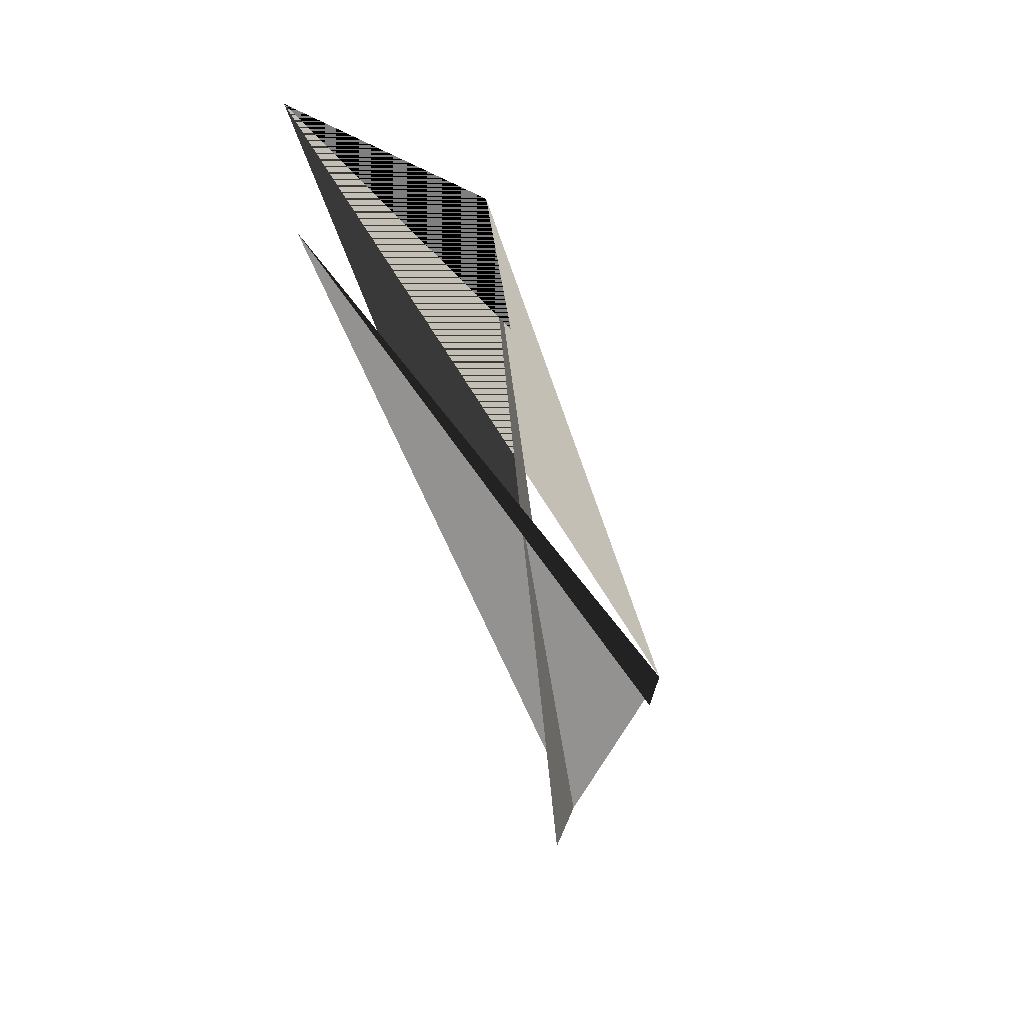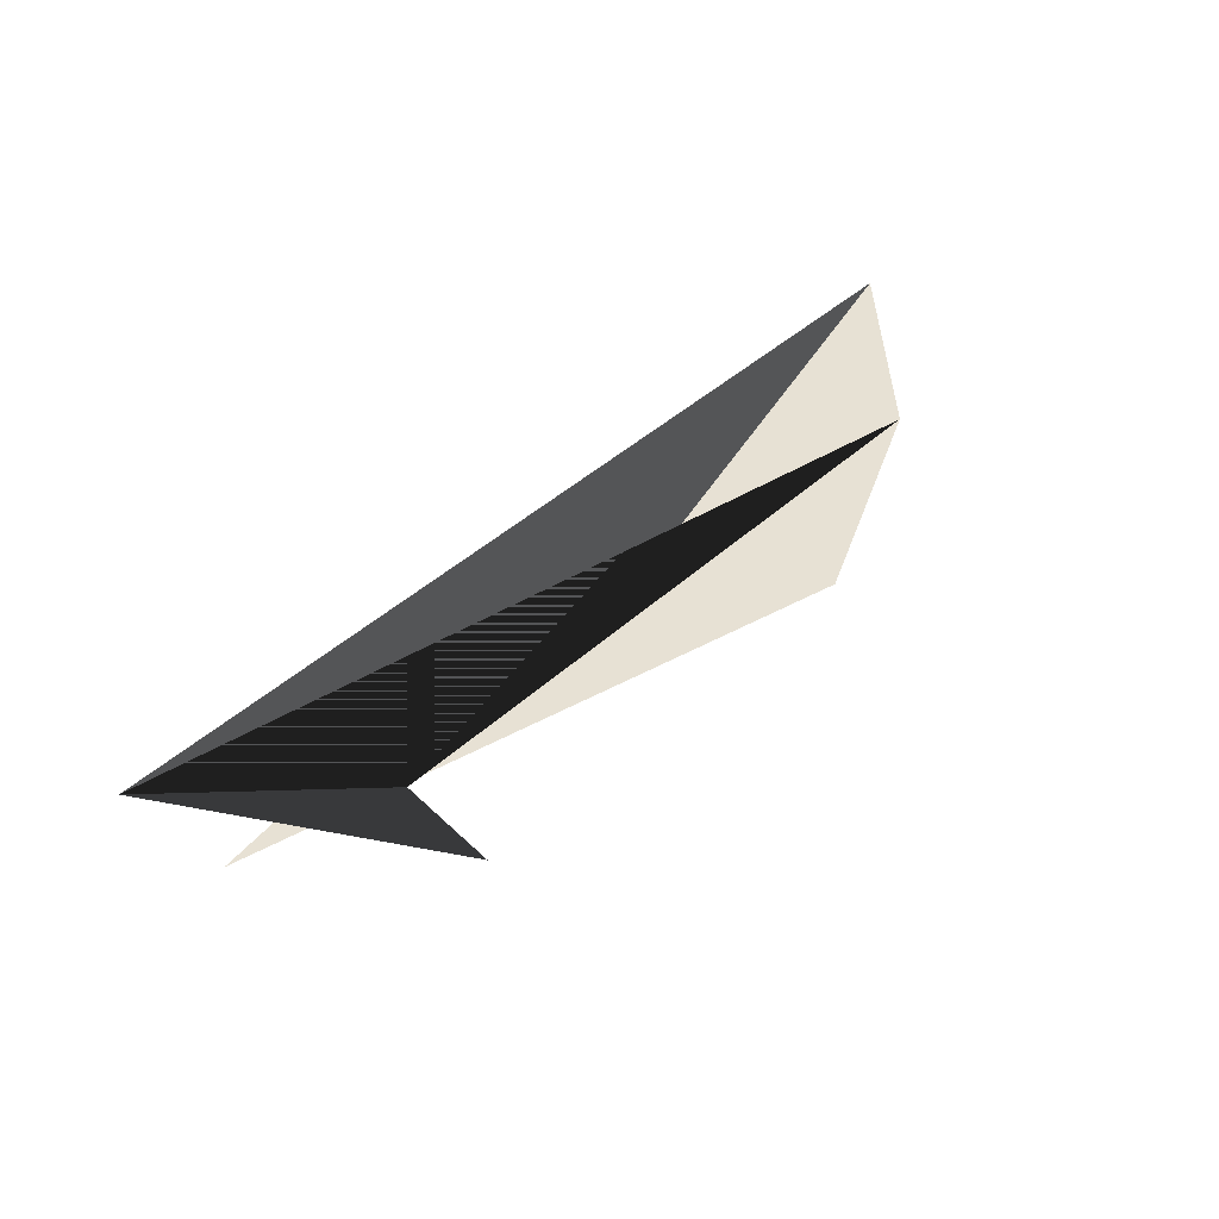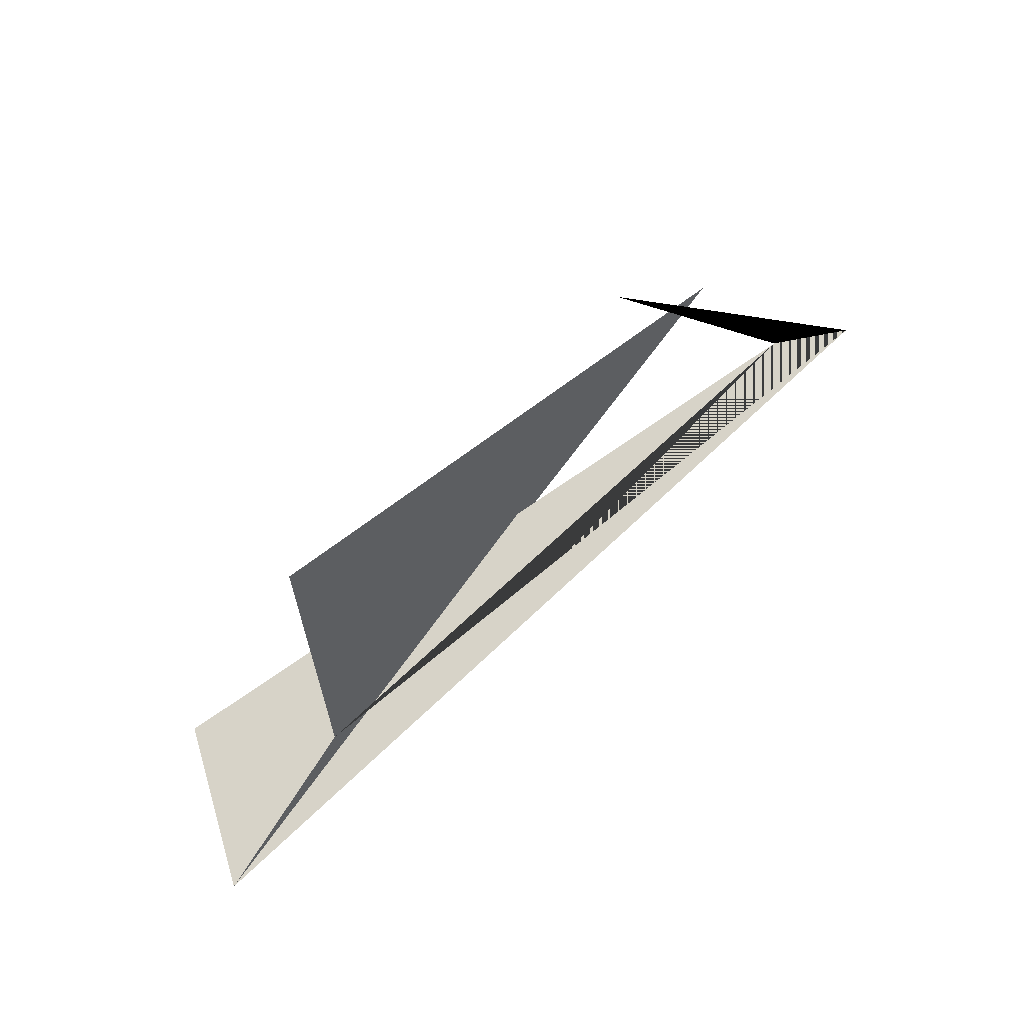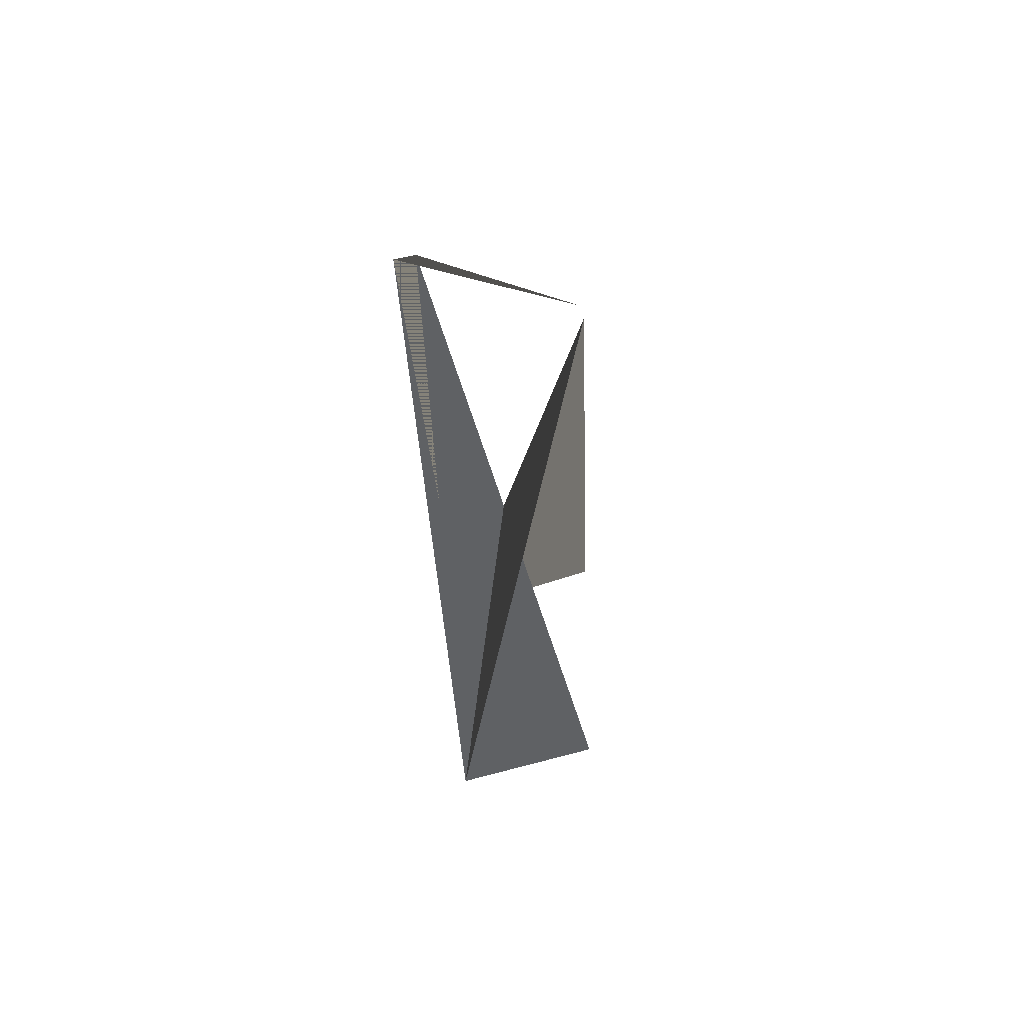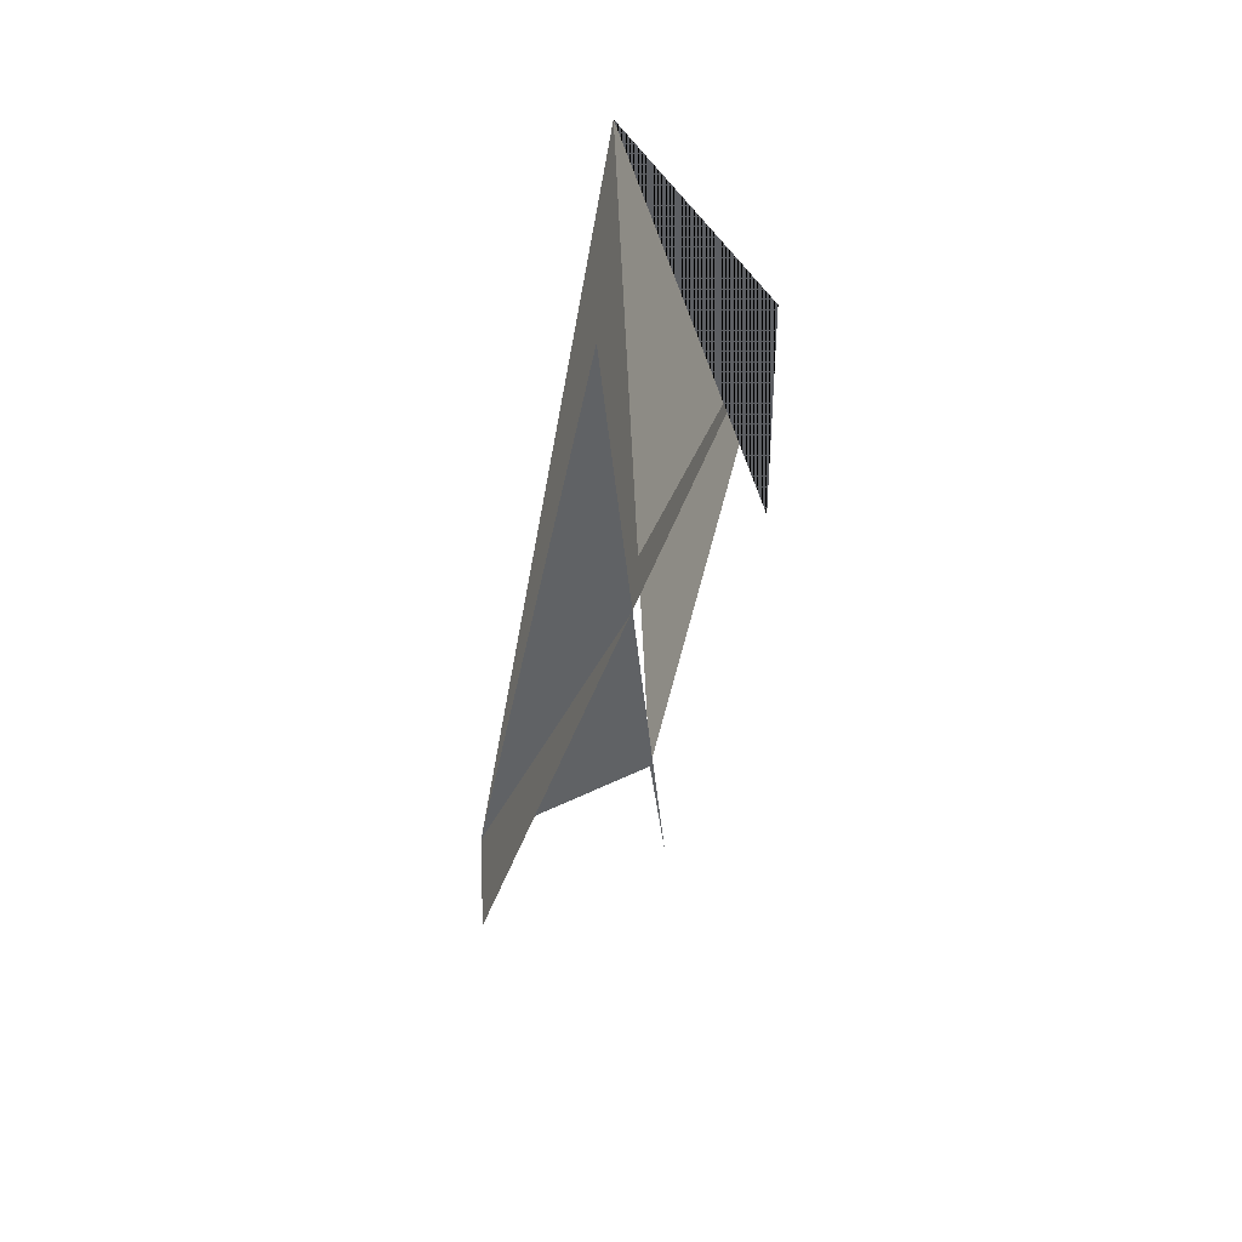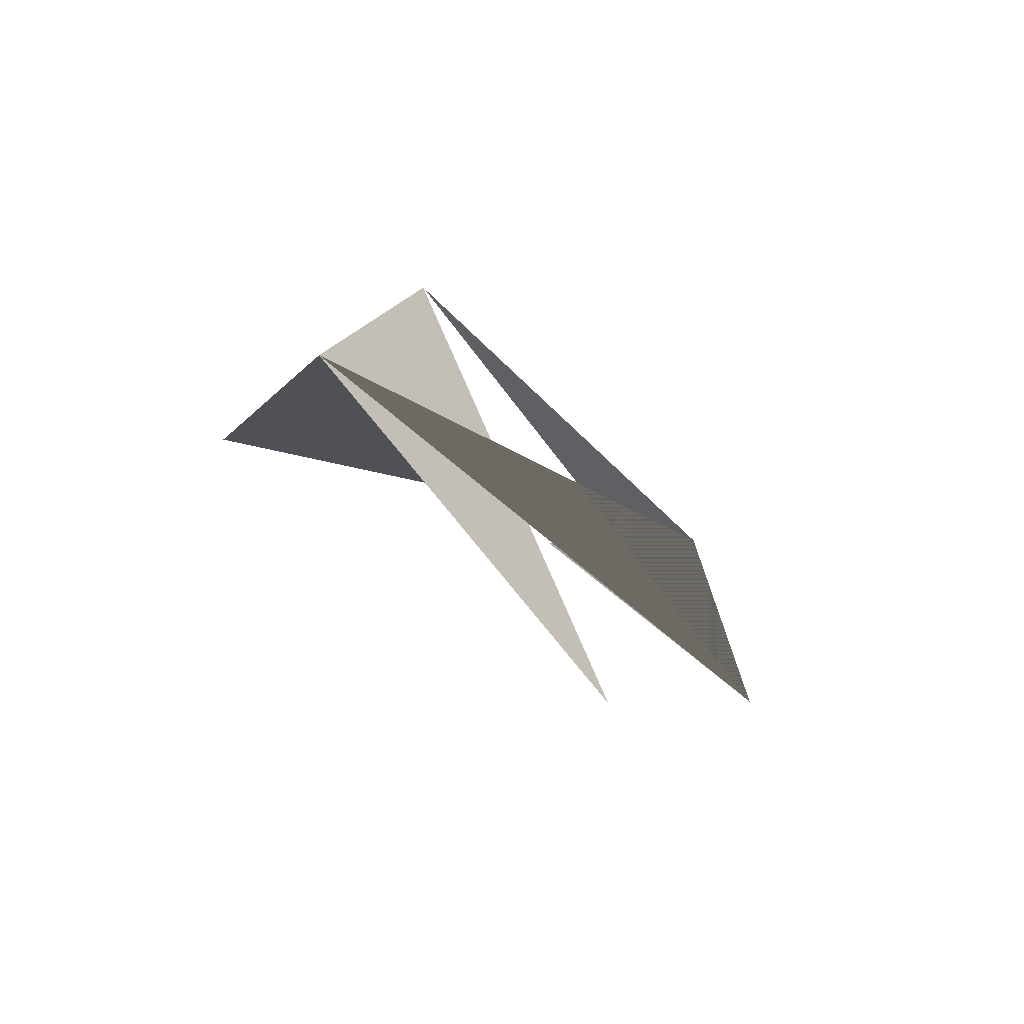
<metadata>
{"format":"obj","ext":"obj","renderer":"f3d","projection":"perspective","resolution":1024,"background":"white","views":[{"elev":-59.9,"azim":-71.3,"up":"+Y"},{"elev":43.4,"azim":-47.0,"up":"+Y"},{"elev":65.3,"azim":135.9,"up":"+Z"},{"elev":-35.7,"azim":-87.6,"up":"+Z"},{"elev":-40.3,"azim":-98.8,"up":"+Y"},{"elev":-26.2,"azim":118.8,"up":"+Z"}]}
</metadata>
<code>
v -1 -1 1
v -2 1 1
v -3 -1 -1
v -4 1 -1
v 5 -1 1
v 6 1 1
v 7 -1 -1
v 8 1 -1
f 1 2 4
f 2 4 8
f 2 8 7
f 3 8 6
f 3 6 5
f 4 6 2
f 4 2 1
f 5 7 5
f 5 5 1
f 6 4 2
f 6 2 6

</code>
